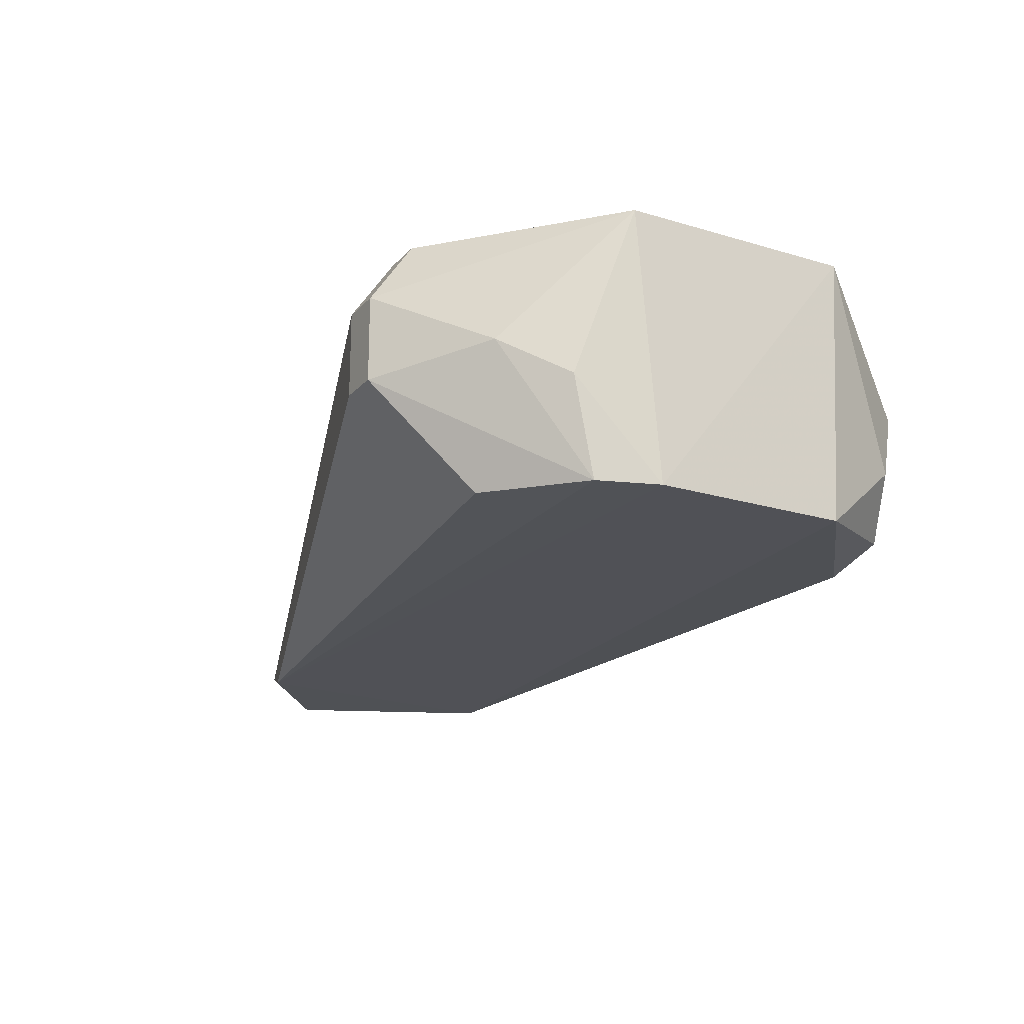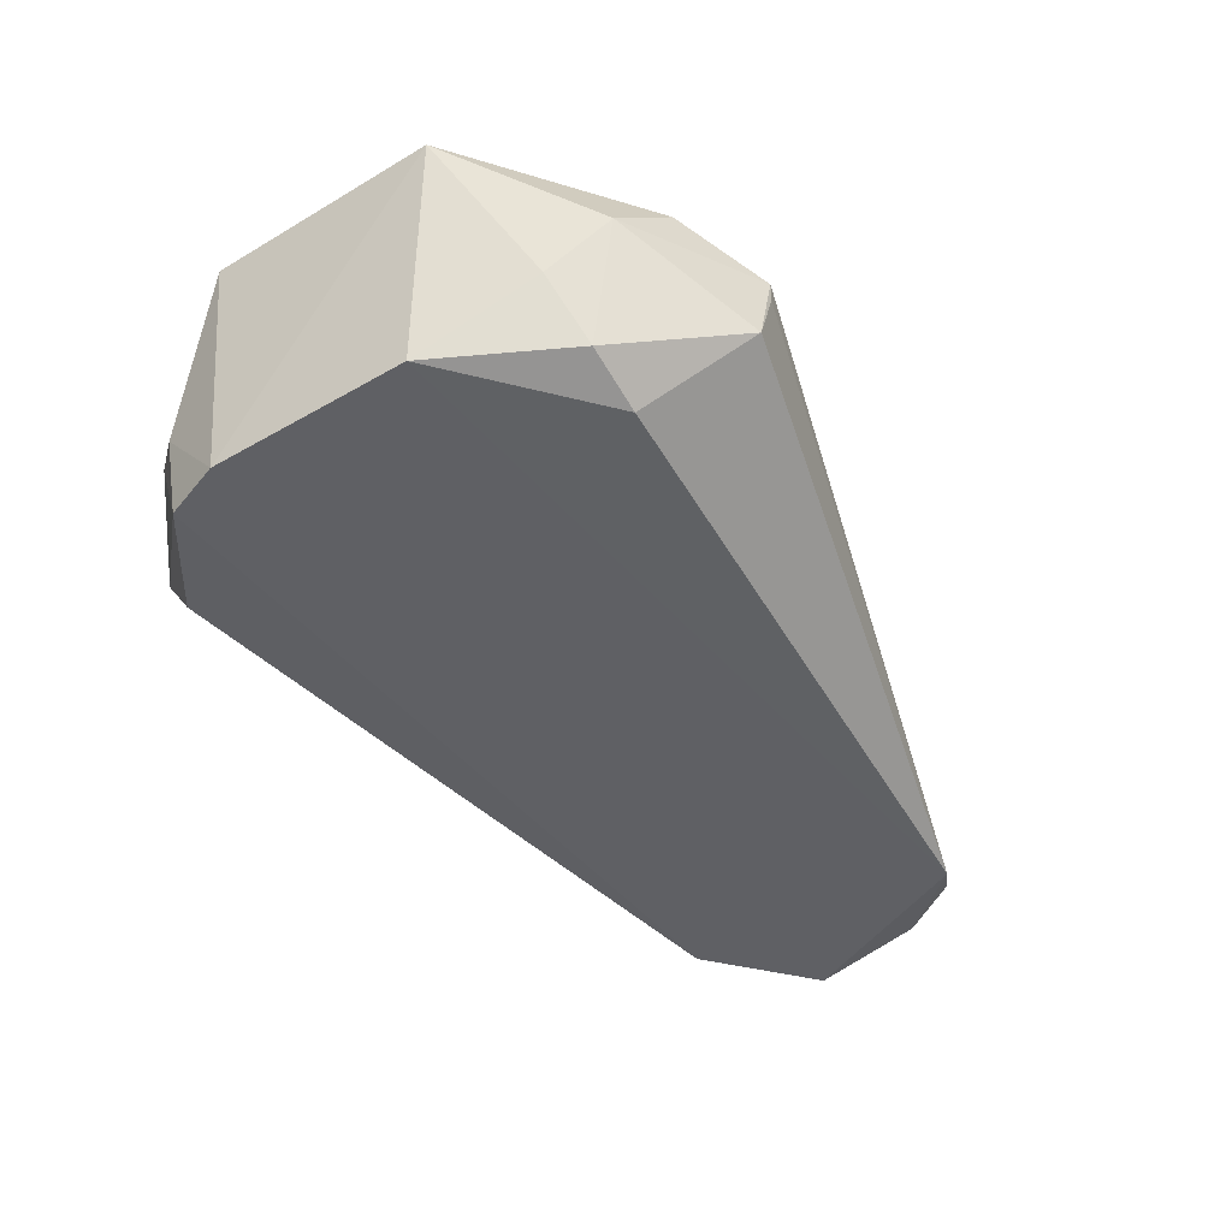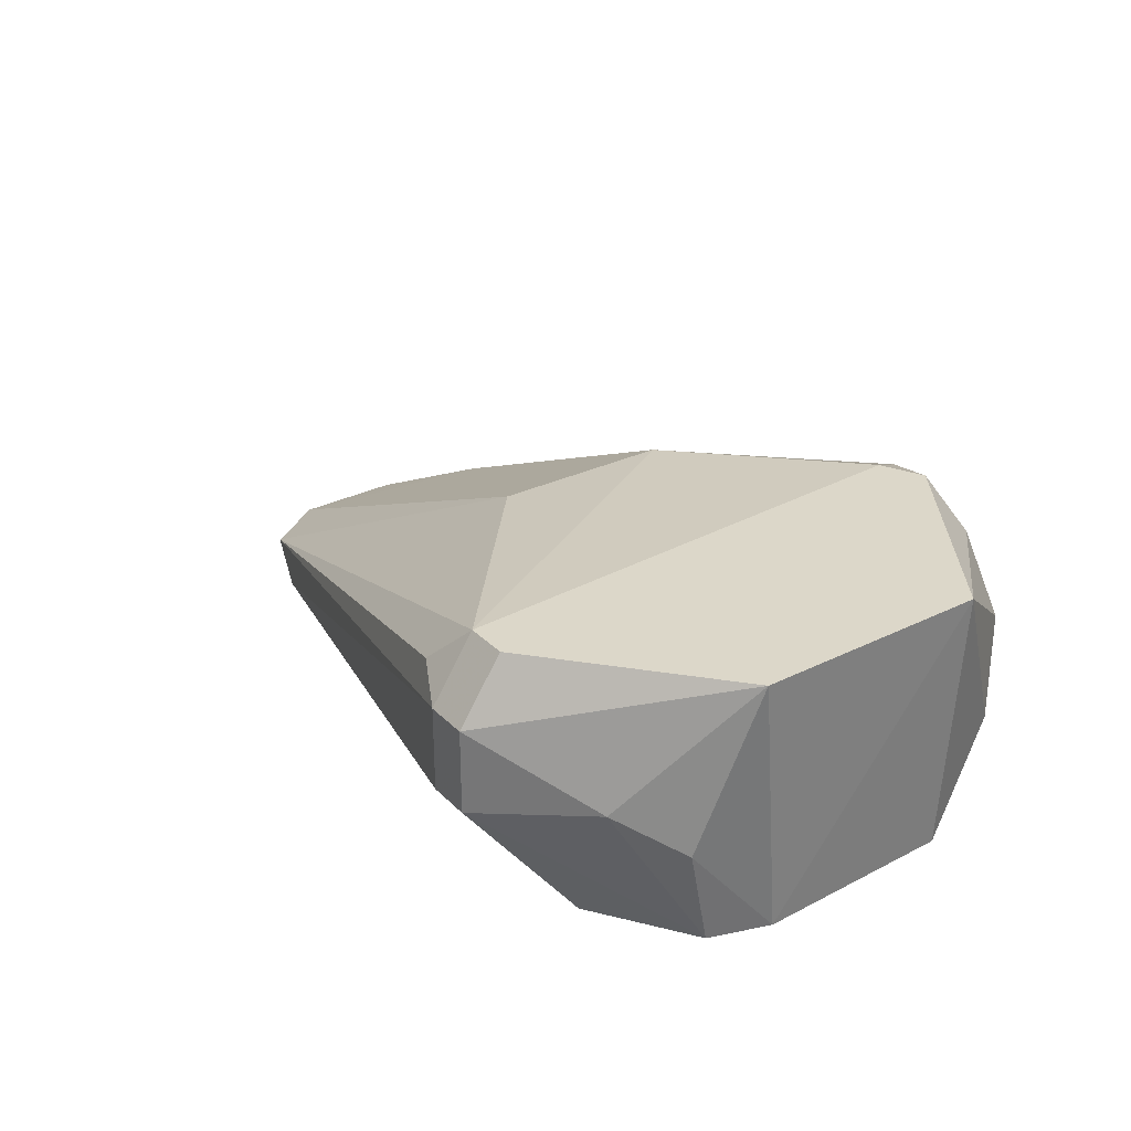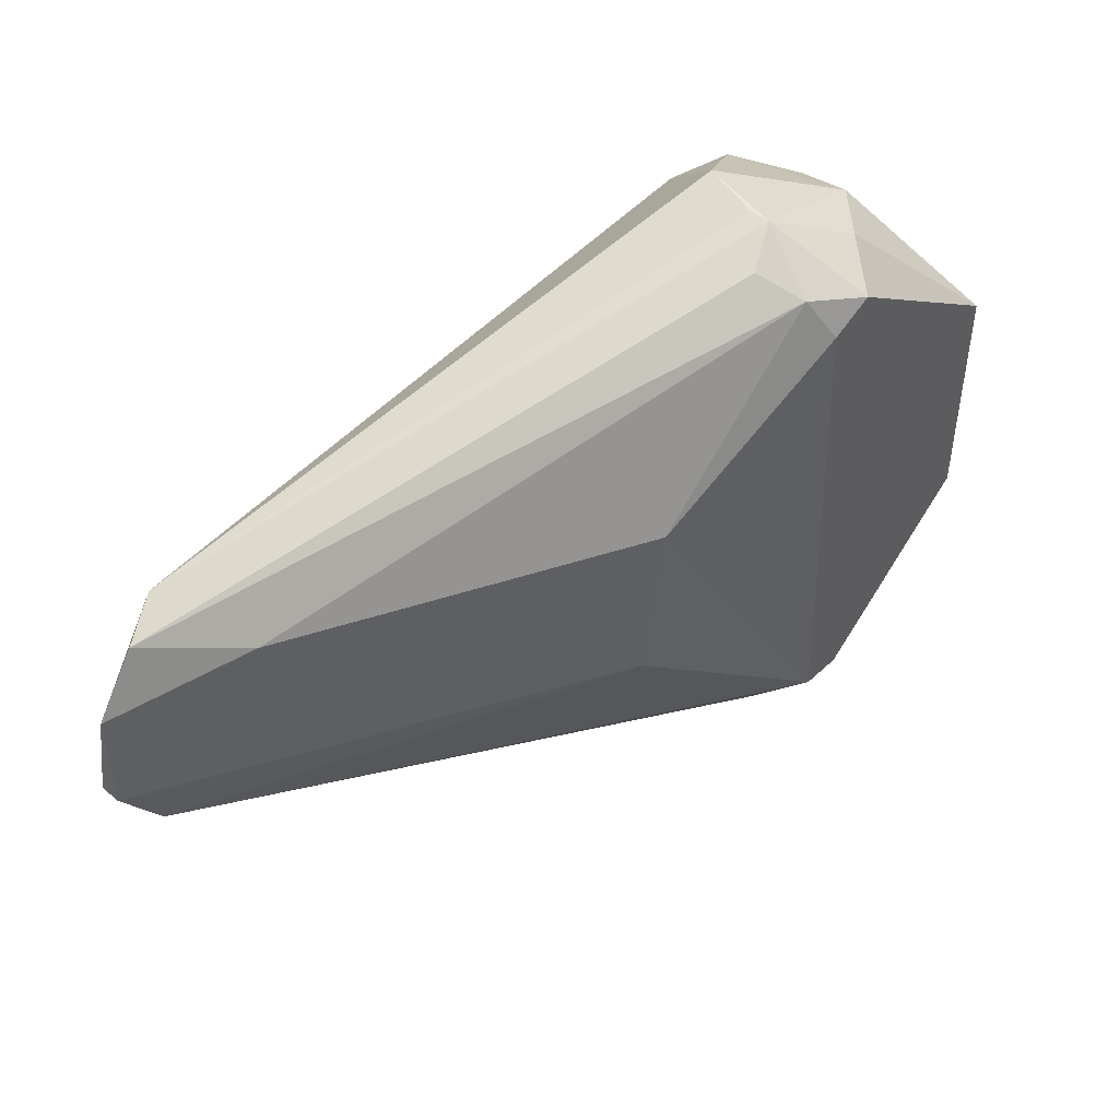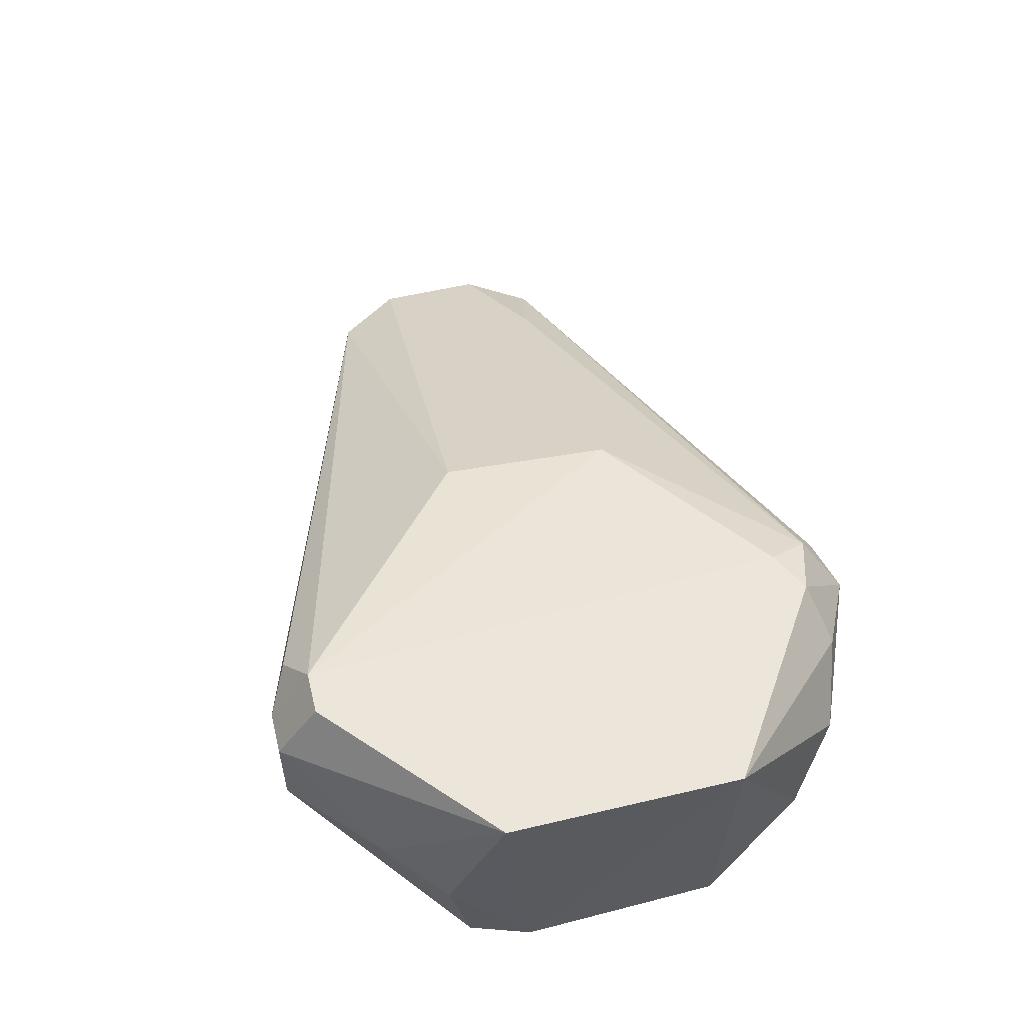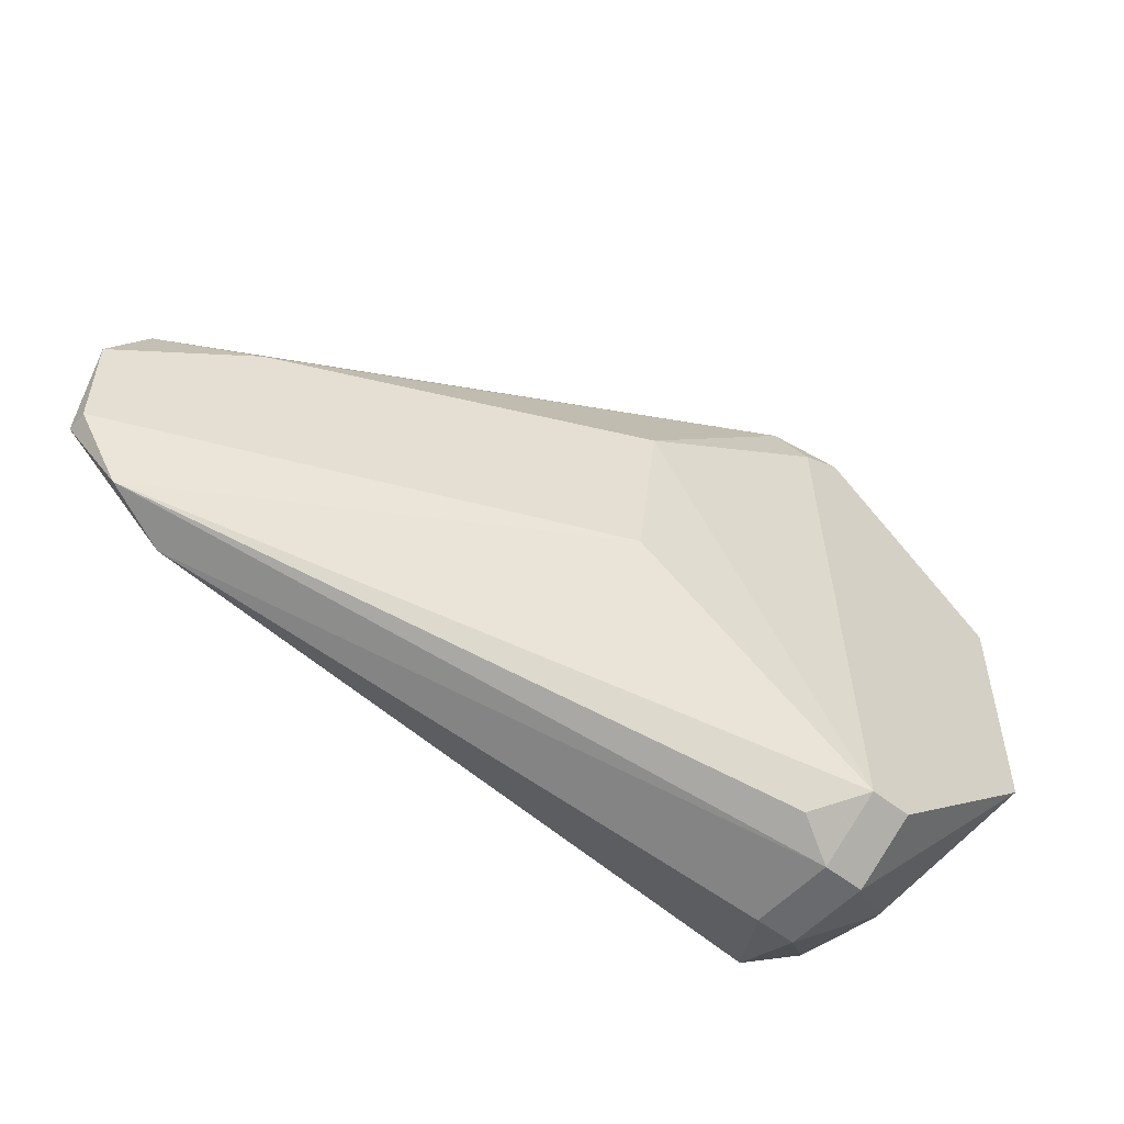
<metadata>
{"format":"obj","ext":"obj","renderer":"f3d","projection":"perspective","resolution":1024,"background":"white","views":[{"elev":-20.0,"azim":-119.1,"up":"+Y"},{"elev":-43.6,"azim":-55.0,"up":"+Y"},{"elev":30.3,"azim":-125.7,"up":"+Y"},{"elev":46.4,"azim":133.3,"up":"+Z"},{"elev":55.2,"azim":-104.0,"up":"+Y"},{"elev":-53.1,"azim":139.5,"up":"+Z"}]}
</metadata>
<code>
v 0.00641 -0.0184 0.01335
v 0.00363 -0.02025 -0.01355
v 0.00363 -0.01655 -0.01355
v 0.03516 -0.02489 -0.00242
v -0.00335 -0.02541 0.004643
v 0.004556 -0.01376 0.01056
v 0.03145 -0.02582 0.005921
v 0.001431 -0.02522 -0.009714
v -0.003792 -0.01376 -0.005203
v 0.01557 -0.01524 -0.003254
v 0.03052 -0.02582 -0.00613
v 0.005481 -0.01376 -0.0117
v -0.003792 -0.01376 0.004994
v 0.000323 -0.02447 0.009684
v 0.01485 -0.01488 0.004048
v -0.002631 -0.02545 -0.006635
v 0.0333 -0.02489 0.004994
v 0.005481 -0.02118 0.01335
v 0.007339 -0.01469 0.01149
v 1.3e-05 -0.01849 0.01076
v 0.003068 -0.02524 0.009536
v 0.0333 -0.02489 -0.005203
v 0.02959 -0.02211 0.004068
v 0.005481 -0.01655 -0.01355
v -0.00069 -0.01936 -0.009994
v -0.003517 -0.02545 -0.004024
v 0.005481 -0.02025 -0.01355
v -0.001612 -0.02195 0.008956
v 0.008268 -0.01655 0.01242
v 0.03516 -0.02582 -0.00242
v 0.00641 -0.01376 0.009631
v 0.007339 -0.01562 -0.01262
v 0.002784 -0.01593 0.01148
v 0.03516 -0.02489 0.002211
v 0.00363 -0.01376 -0.0117
v -0.002702 -0.0211 -0.007535
v 0.00641 -0.01747 0.01335
f 33 20 37
f 9 6 12
f 6 9 13
f 10 12 15
f 2 8 16
f 8 11 16
f 7 1 18
f 14 18 20
f 5 7 21
f 14 5 21
f 7 18 21
f 18 14 21
f 10 4 22
f 12 10 22
f 4 10 23
f 10 15 23
f 15 19 23
f 19 17 23
f 2 3 24
f 3 12 24
f 22 11 24
f 3 2 25
f 9 3 25
f 2 16 25
f 7 5 26
f 11 7 26
f 5 13 26
f 13 9 26
f 16 11 26
f 8 2 27
f 11 8 27
f 2 24 27
f 24 11 27
f 13 5 28
f 5 14 28
f 20 13 28
f 14 20 28
f 17 19 29
f 7 11 30
f 22 4 30
f 11 22 30
f 12 6 31
f 15 12 31
f 6 19 31
f 19 15 31
f 12 22 32
f 24 12 32
f 22 24 32
f 6 13 33
f 13 20 33
f 17 7 34
f 4 23 34
f 23 17 34
f 7 30 34
f 30 4 34
f 3 9 35
f 12 3 35
f 9 12 35
f 9 25 36
f 25 16 36
f 26 9 36
f 16 26 36
f 1 7 37
f 7 17 37
f 18 1 37
f 19 6 37
f 20 18 37
f 17 29 37
f 29 19 37
f 6 33 37

</code>
